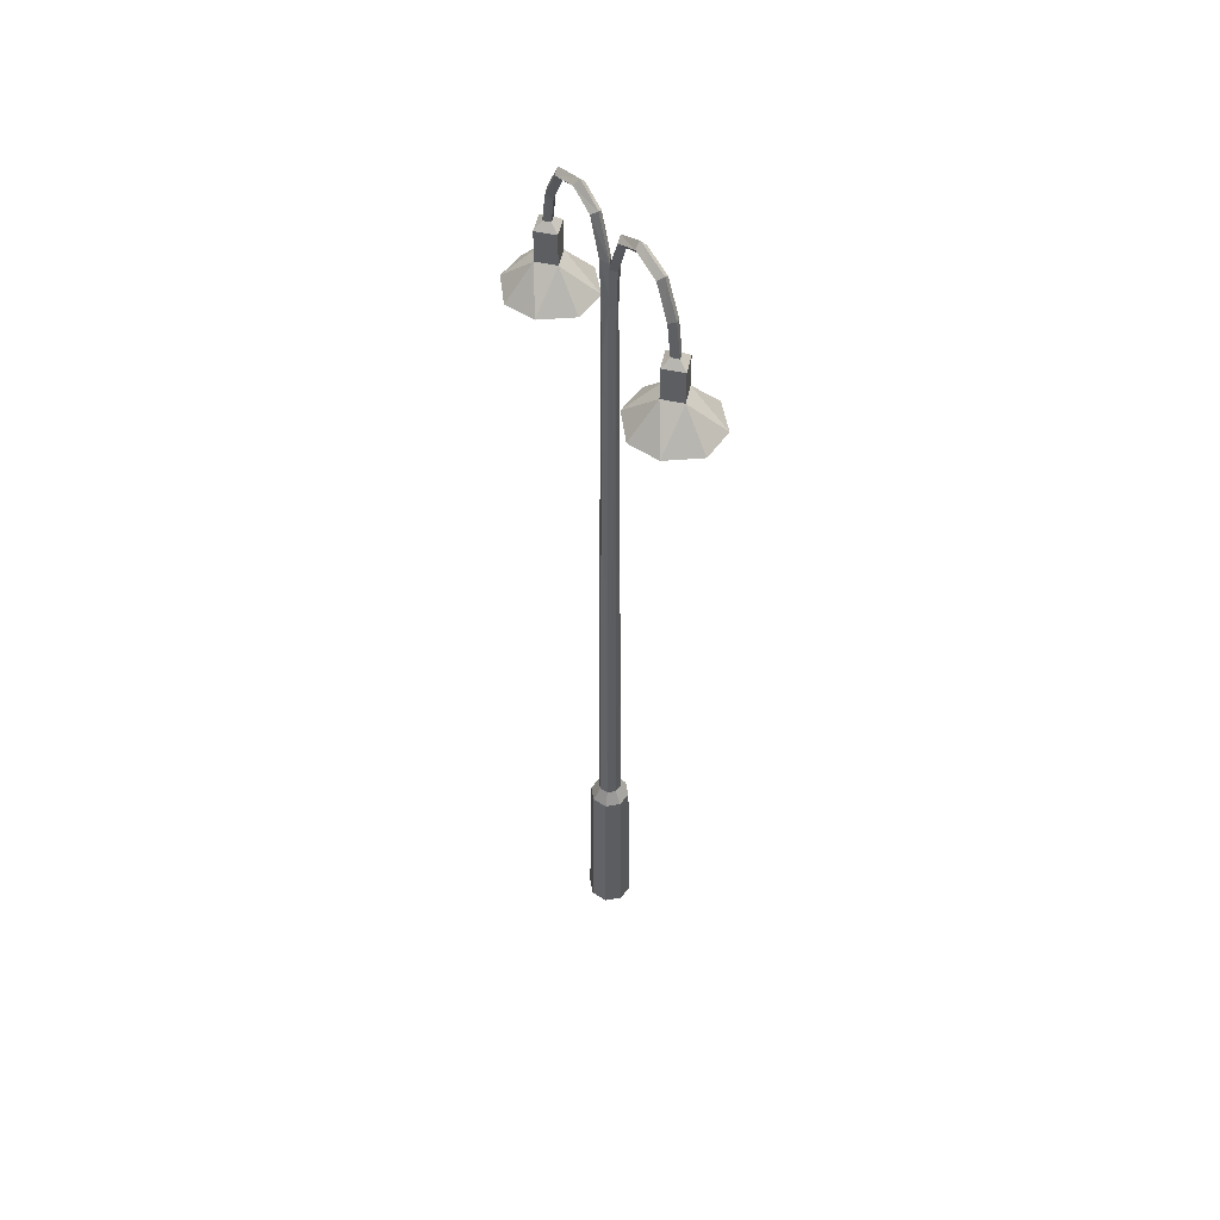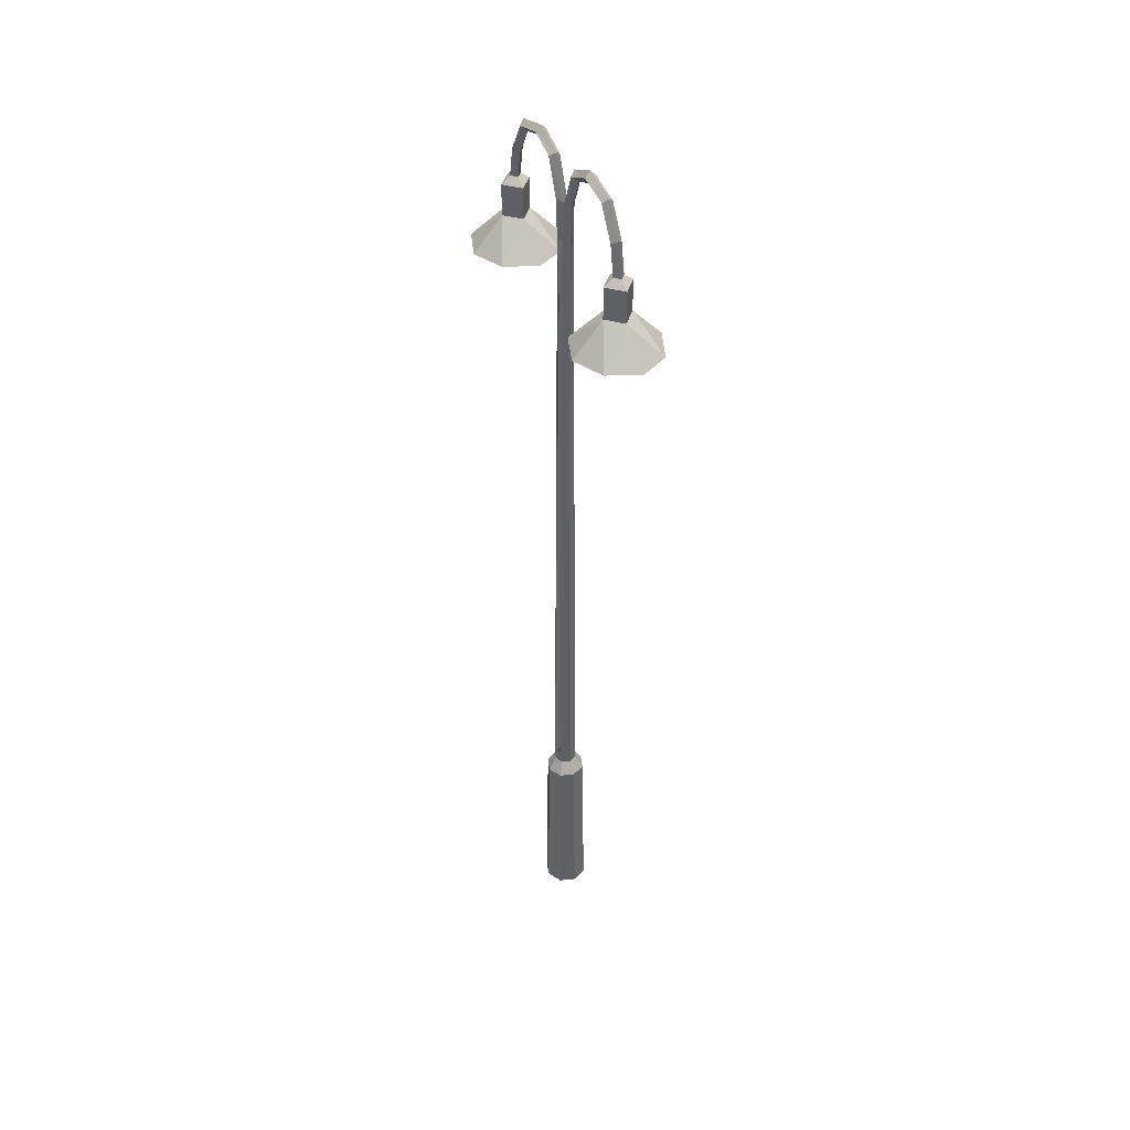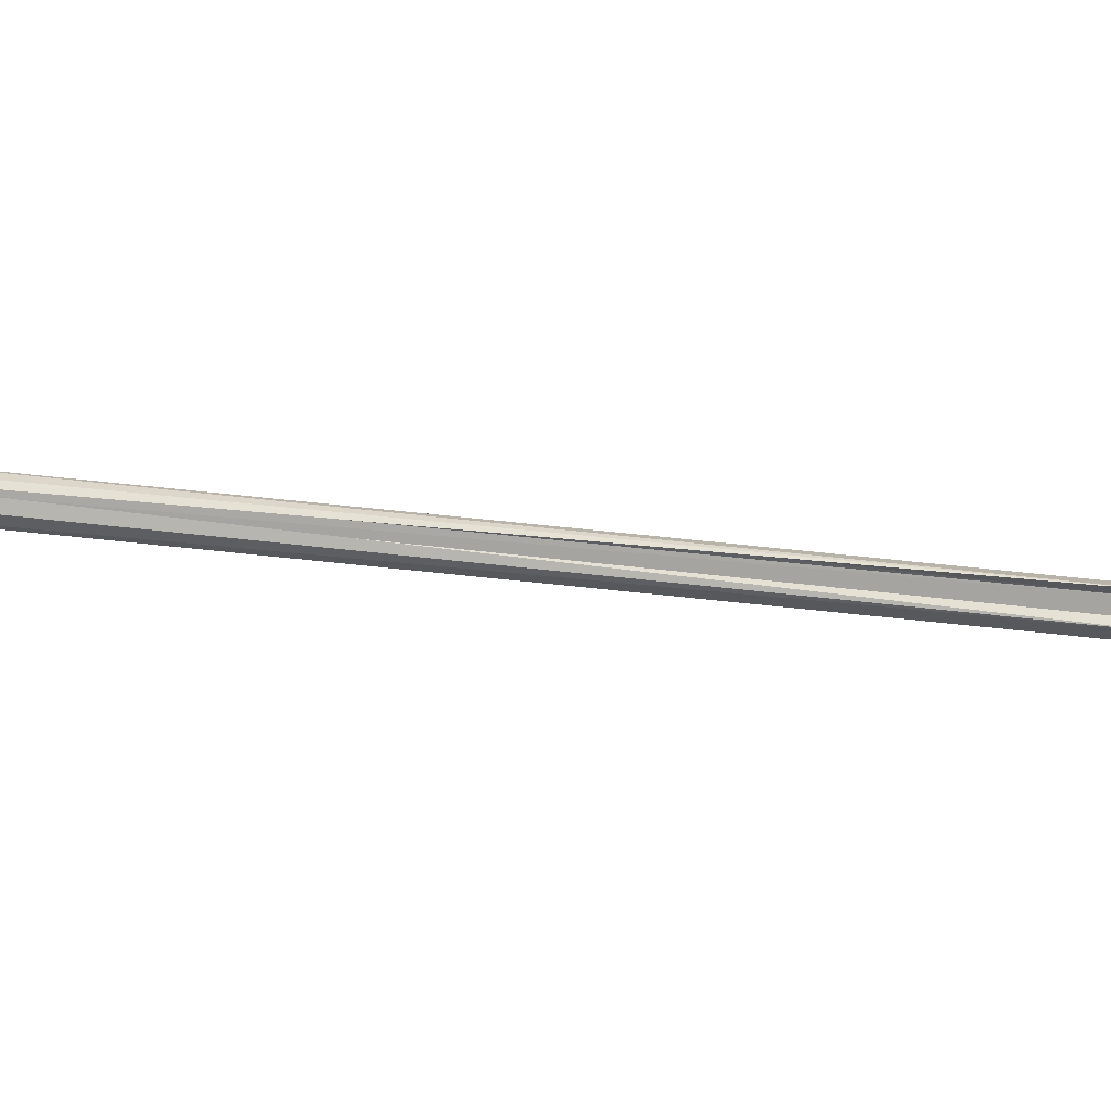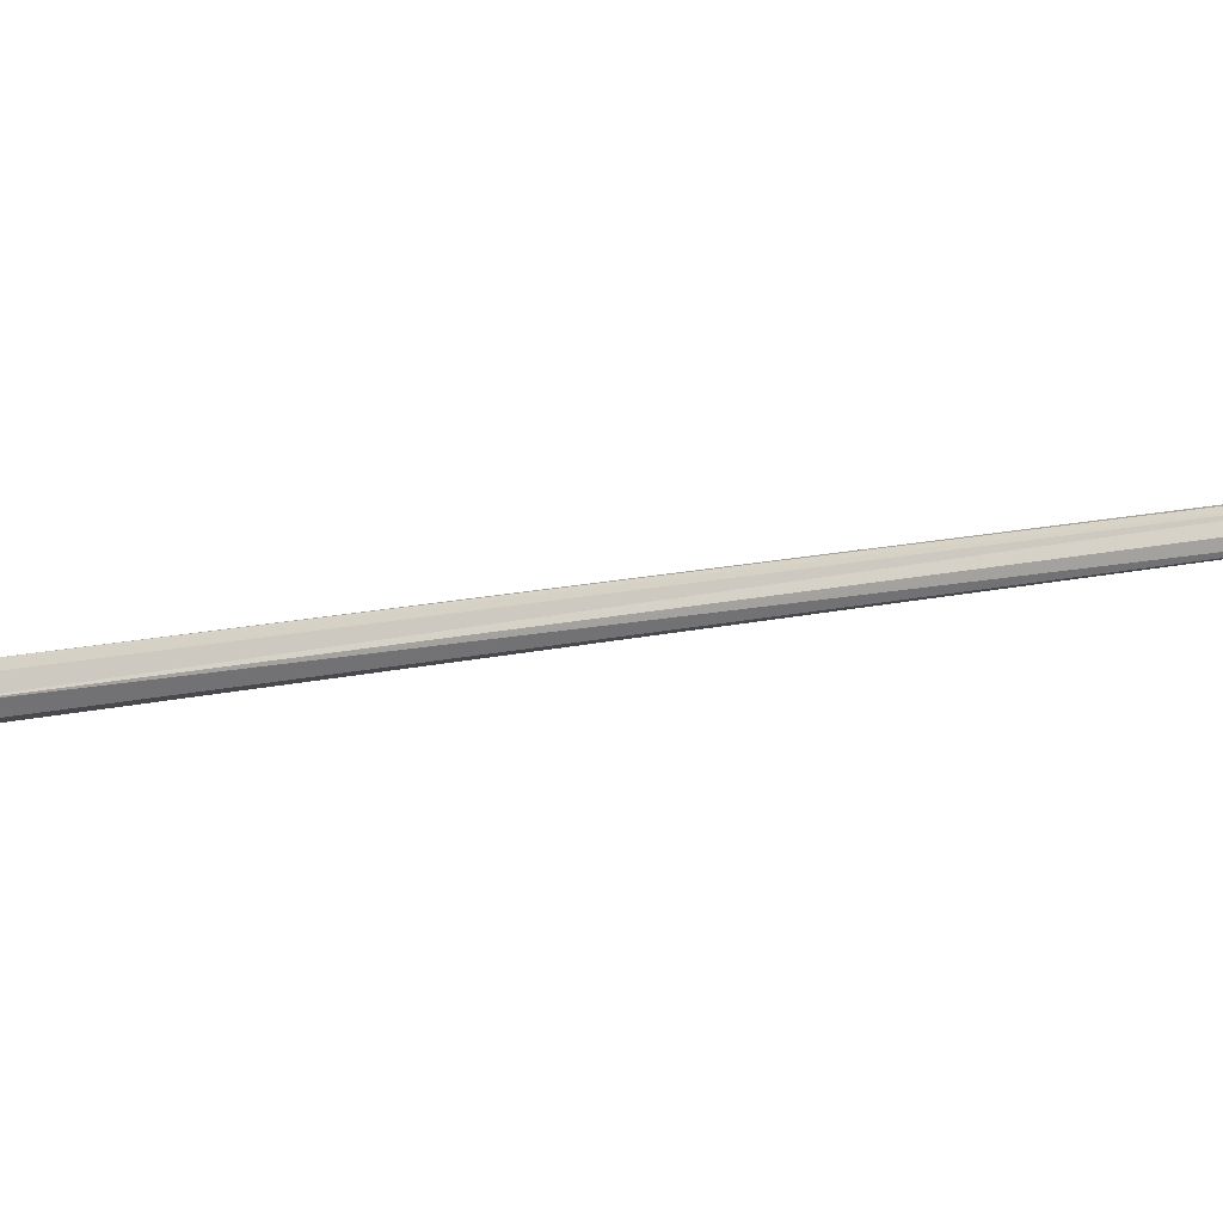
<metadata>
{"format":"obj","ext":"obj","renderer":"f3d","projection":"perspective","resolution":1024,"background":"white","views":[{"elev":49.9,"azim":145.5,"up":"+Y"},{"elev":41.5,"azim":-30.7,"up":"+Y"},{"elev":-11.1,"azim":-117.2,"up":"+Z"},{"elev":-32.9,"azim":103.4,"up":"+Z"}]}
</metadata>
<code>
v -458.9 43.25 14.82
v -458.9 43.78 14.8
v -459 43.25 14.89
v -459 43.75 14.89
v -459.1 43.25 14.96
v -459.1 43.78 14.98
v -459 43.25 14.89
v -459 43.75 14.89
v -459 43.25 15.02
v -458.9 43.25 14.96
v -459 43.77 15.05
v -458.9 43.78 14.99
v -458.9 44.24 15.16
v -459 44.29 15.11
v -459 44.39 15.48
v -459 44.46 15.46
v -459 44.27 15.86
v -459.1 44.33 15.9
v -459 43.88 16.07
v -459.1 43.92 16.13
v -459 43.49 16.14
v -459.1 43.49 16.21
v -458.9 43.4 16.14
v -459.1 43.4 16.33
v -458.9 42.98 16.14
v -459.1 42.98 16.33
v -458.7 42.56 16.59
v -459.1 42.56 16.74
v -458.6 42.56 15.76
v -459 42.56 15.53
v -459.1 42.98 15.94
v -459.1 43.4 15.94
v -459.1 43.49 16.06
v -459.1 43.83 16
v -459 44.21 15.81
v -459 44.31 15.5
v -459 44.19 15.21
v -459 43.77 15.05
v -459.1 43.78 14.98
v -459.1 43.25 14.96
v -459 43.25 15.02
v -459 43.25 14.76
v -459 43.77 14.73
v -459.1 43.25 14.82
v -459.1 43.78 14.79
v -459.1 44.24 14.63
v -459 44.29 14.69
v -459 44.39 14.31
v -459 44.46 14.33
v -459 44.27 13.92
v -459 44.33 13.88
v -459 43.88 13.71
v -458.9 43.92 13.65
v -459 43.49 13.64
v -458.9 43.49 13.57
v -459.1 43.4 13.64
v -458.9 43.4 13.45
v -459.1 42.98 13.63
v -458.9 42.98 13.45
v -459.3 42.56 13.2
v -458.9 42.56 13.03
v -458.6 42.56 14.1
v -458.5 42.56 13.27
v -458.8 42.98 13.65
v -458.8 43.4 13.65
v -458.9 43.49 13.65
v -458.9 43.88 13.72
v -458.9 44.27 13.93
v -458.9 44.39 14.32
v -458.9 44.24 14.64
v -458.9 43.78 14.8
v -459 44.19 14.58
v -459 43.77 14.73
v -458.9 43.25 14.82
v -459 43.25 14.76
v -459 44.31 14.29
v -459 44.21 13.97
v -459 43.83 13.77
v -459 43.49 13.72
v -459 43.4 13.84
v -459 42.98 13.84
v -459.4 42.56 14.04
v -459.5 42.56 13.62
v -459 42.56 14.25
v -458.4 42.56 13.67
v -458.5 42.56 16.16
v -459.4 42.56 15.7
v -459.3 42.98 16.13
v -459.6 42.56 16.11
v -459.5 42.56 16.53
v -459.3 43.4 16.13
v -459.1 43.49 16.13
v -459.1 43.88 16.06
v -459.1 44.27 15.85
v -459.1 44.39 15.48
v -459.1 44.24 15.16
v -459 34.64 14.74
v -458.8 34.46 14.71
v -458.9 34.64 14.79
v -458.7 34.46 14.9
v -458.9 34.64 14.89
v -458.9 34.64 15
v -458.8 34.46 15.08
v -459 34.64 15.04
v -459 34.46 15.15
v -459.2 34.46 15.07
v -459.1 34.64 15
v -459.3 34.46 14.88
v -459.2 34.64 14.89
v -459.1 34.64 14.78
v -459.2 34.46 14.7
v -459 34.46 14.63
v -459 32.14 14.6
v -458.8 32.14 14.69
v -458.7 32.14 14.9
v -458.8 32.14 15.1
v -459 32.14 15.18
v -459.2 32.14 15.09
v -459.3 32.14 14.88
v -459.2 32.14 14.68
v -459 43.25 14.76
v -458.9 34.64 14.79
v -458.9 43.25 14.82
v -458.9 42.53 14.91
v -459 43.25 14.89
v -458.9 43.25 14.96
v -458.9 34.64 15
v -459 43.25 15.02
v -459 34.64 15.04
v -459.1 34.64 15
v -459.1 43.25 14.96
v -459.1 42.53 14.9
v -459 43.25 14.89
v -459.1 43.25 14.82
v -459.1 34.64 14.78
v -459 34.64 14.74
v -458.9 34.64 14.89
v -459.2 34.64 14.89
f 1 2 3
f 3 2 4
f 3 4 4
f 4 4 5
f 4 5 5
f 5 5 6
f 5 6 7
f 7 6 8
f 7 8 8
f 8 8 9
f 8 9 9
f 9 9 10
f 9 10 11
f 11 10 10
f 11 10 12
f 12 10 3
f 12 3 12
f 12 3 8
f 12 8 13
f 13 8 14
f 13 14 15
f 15 14 16
f 15 16 17
f 17 16 18
f 17 18 19
f 19 18 20
f 19 20 21
f 21 20 22
f 21 22 23
f 23 22 24
f 23 24 25
f 25 24 26
f 25 26 27
f 27 26 28
f 27 28 29
f 29 28 30
f 29 30 29
f 29 30 31
f 29 31 25
f 25 31 31
f 25 31 23
f 23 31 32
f 23 32 21
f 21 32 33
f 21 33 19
f 19 33 34
f 19 34 17
f 17 34 35
f 17 35 15
f 15 35 36
f 15 36 13
f 13 36 37
f 13 37 12
f 12 37 37
f 12 37 38
f 38 37 39
f 38 39 38
f 38 39 40
f 38 40 41
f 41 40 41
f 41 41 42
f 42 41 42
f 42 42 43
f 43 42 44
f 43 44 45
f 45 44 7
f 45 7 45
f 45 7 4
f 45 4 46
f 46 4 47
f 46 47 48
f 48 47 49
f 48 49 50
f 50 49 51
f 50 51 52
f 52 51 53
f 52 53 54
f 54 53 55
f 54 55 56
f 56 55 57
f 56 57 58
f 58 57 59
f 58 59 60
f 60 59 61
f 60 61 62
f 62 61 61
f 62 61 63
f 63 61 59
f 63 59 64
f 64 59 59
f 64 59 65
f 65 59 57
f 65 57 65
f 65 57 55
f 65 55 66
f 66 55 53
f 66 53 67
f 67 53 51
f 67 51 68
f 68 51 49
f 68 49 69
f 69 49 47
f 69 47 70
f 70 47 4
f 70 4 70
f 70 4 71
f 70 71 72
f 72 71 71
f 72 71 73
f 73 71 74
f 73 74 75
f 75 74 75
f 75 75 73
f 73 75 73
f 73 73 72
f 72 73 45
f 72 45 72
f 72 45 46
f 72 46 72
f 72 46 76
f 72 76 70
f 70 76 76
f 70 76 69
f 69 76 77
f 69 77 68
f 68 77 78
f 68 78 67
f 67 78 79
f 67 79 66
f 66 79 80
f 66 80 65
f 65 80 80
f 65 80 64
f 64 80 80
f 64 80 81
f 81 80 80
f 81 80 56
f 56 80 80
f 56 80 54
f 54 80 79
f 54 79 52
f 52 79 78
f 52 78 50
f 50 78 77
f 50 77 48
f 48 77 76
f 48 76 46
f 46 76 46
f 46 46 56
f 56 46 56
f 56 56 81
f 81 56 58
f 81 58 82
f 82 58 58
f 82 58 83
f 83 58 60
f 83 60 82
f 82 60 84
f 82 84 81
f 81 84 84
f 81 84 62
f 62 84 60
f 62 60 60
f 60 60 81
f 60 81 81
f 81 81 62
f 81 62 64
f 64 62 85
f 64 85 63
f 63 85 62
f 63 62 62
f 62 62 27
f 62 27 27
f 27 27 29
f 27 29 86
f 86 29 25
f 86 25 27
f 27 25 27
f 27 27 30
f 30 27 30
f 30 30 31
f 31 30 87
f 31 87 88
f 88 87 89
f 88 89 90
f 90 89 87
f 90 87 28
f 28 87 30
f 28 30 30
f 30 30 28
f 30 28 28
f 28 28 26
f 28 26 90
f 90 26 26
f 90 26 88
f 88 26 24
f 88 24 88
f 88 24 91
f 88 91 31
f 31 91 91
f 31 91 32
f 32 91 92
f 32 92 33
f 33 92 93
f 33 93 34
f 34 93 94
f 34 94 35
f 35 94 95
f 35 95 36
f 36 95 96
f 36 96 37
f 37 96 96
f 37 96 39
f 39 96 96
f 39 96 8
f 8 96 96
f 8 96 14
f 14 96 95
f 14 95 16
f 16 95 94
f 16 94 18
f 18 94 93
f 18 93 20
f 20 93 92
f 20 92 22
f 22 92 91
f 22 91 24
f 24 91 24
f 24 24 97
f 97 24 97
f 97 97 98
f 98 97 99
f 98 99 100
f 100 99 101
f 100 101 100
f 100 101 102
f 100 102 103
f 103 102 104
f 103 104 105
f 105 104 104
f 105 104 106
f 106 104 107
f 106 107 108
f 108 107 109
f 108 109 108
f 108 109 110
f 108 110 111
f 111 110 97
f 111 97 112
f 112 97 98
f 112 98 113
f 113 98 98
f 113 98 114
f 114 98 100
f 114 100 115
f 115 100 103
f 115 103 116
f 116 103 105
f 116 105 117
f 117 105 106
f 117 106 118
f 118 106 108
f 118 108 119
f 119 108 111
f 119 111 120
f 120 111 112
f 120 112 120
f 120 112 113
f 120 113 120
f 120 113 114
f 120 114 116
f 116 114 115
f 116 115 115
f 115 115 119
f 115 119 119
f 119 119 120
f 119 120 118
f 118 120 116
f 118 116 117
f 117 116 117
f 117 117 121
f 121 117 121
f 121 121 122
f 122 121 123
f 122 123 124
f 124 123 125
f 124 125 124
f 124 125 126
f 124 126 127
f 127 126 128
f 127 128 129
f 129 128 128
f 129 128 130
f 130 128 131
f 130 131 132
f 132 131 133
f 132 133 132
f 132 133 134
f 132 134 135
f 135 134 121
f 135 121 136
f 136 121 122
f 136 122 122
f 122 122 127
f 122 127 127
f 127 127 137
f 127 137 124
f 124 137 122
f 124 122 122
f 122 122 135
f 122 135 135

</code>
